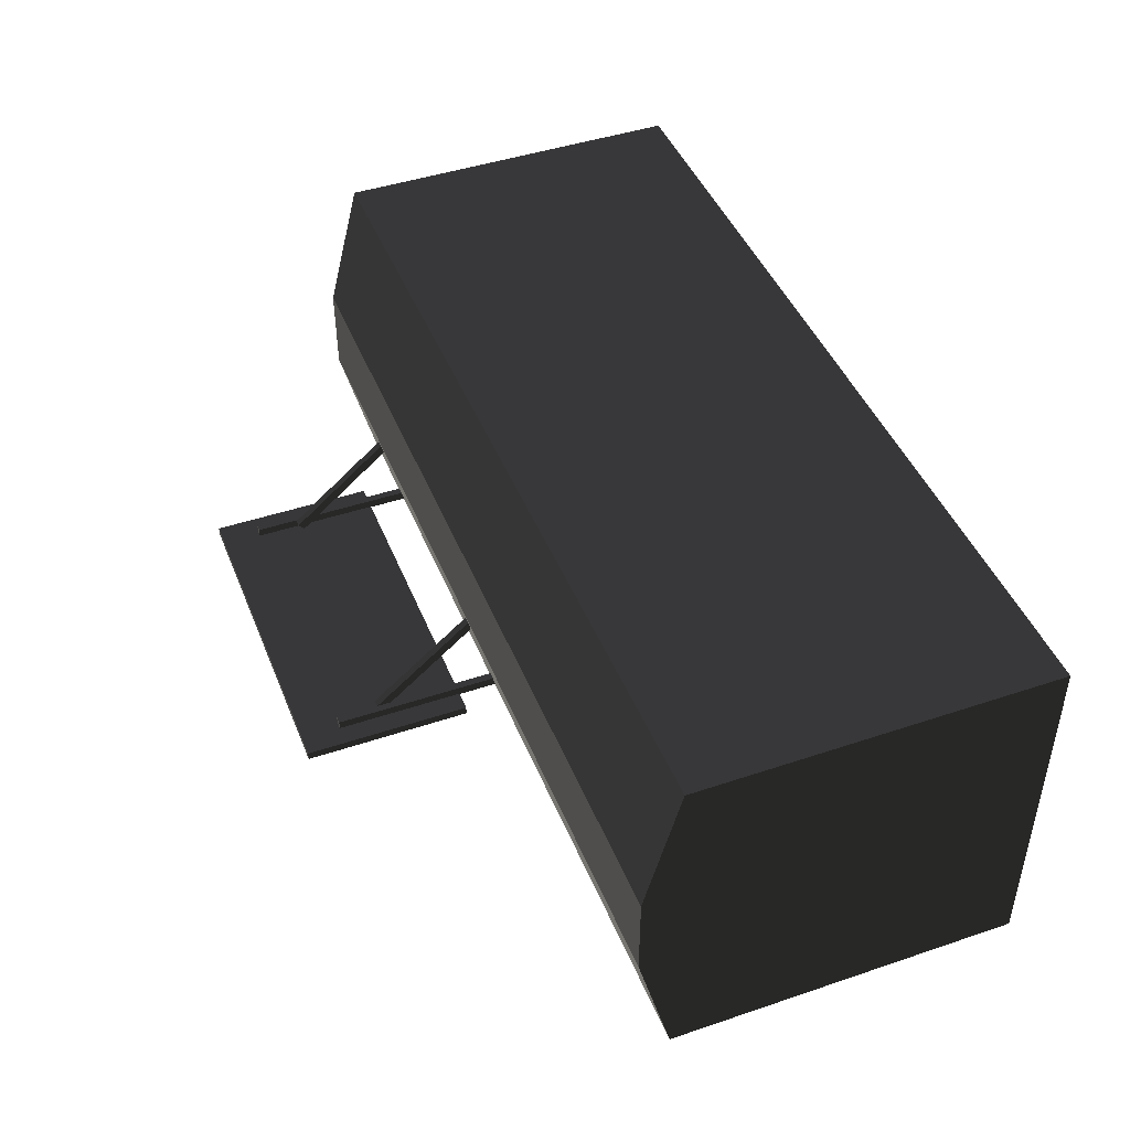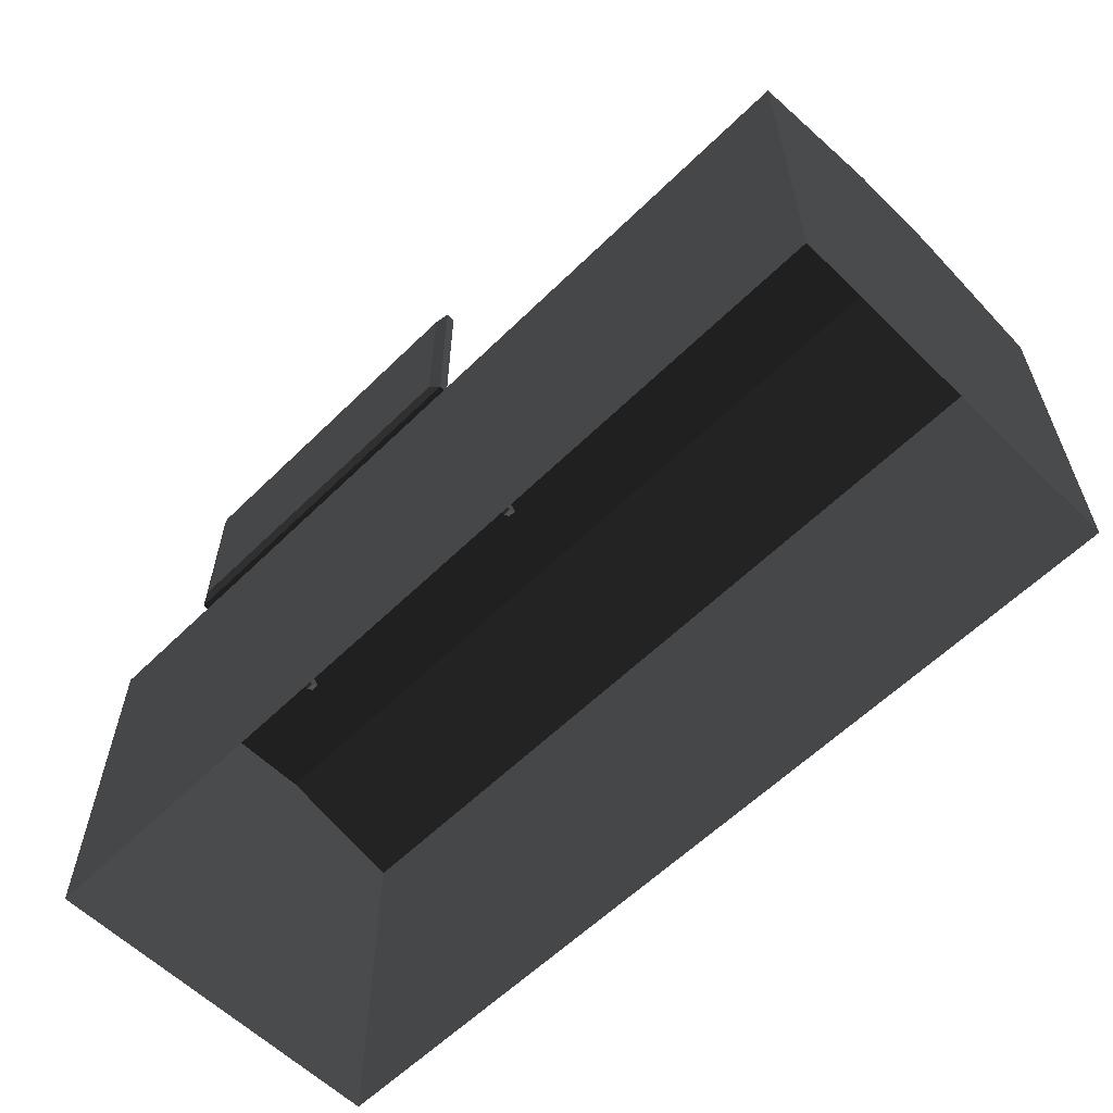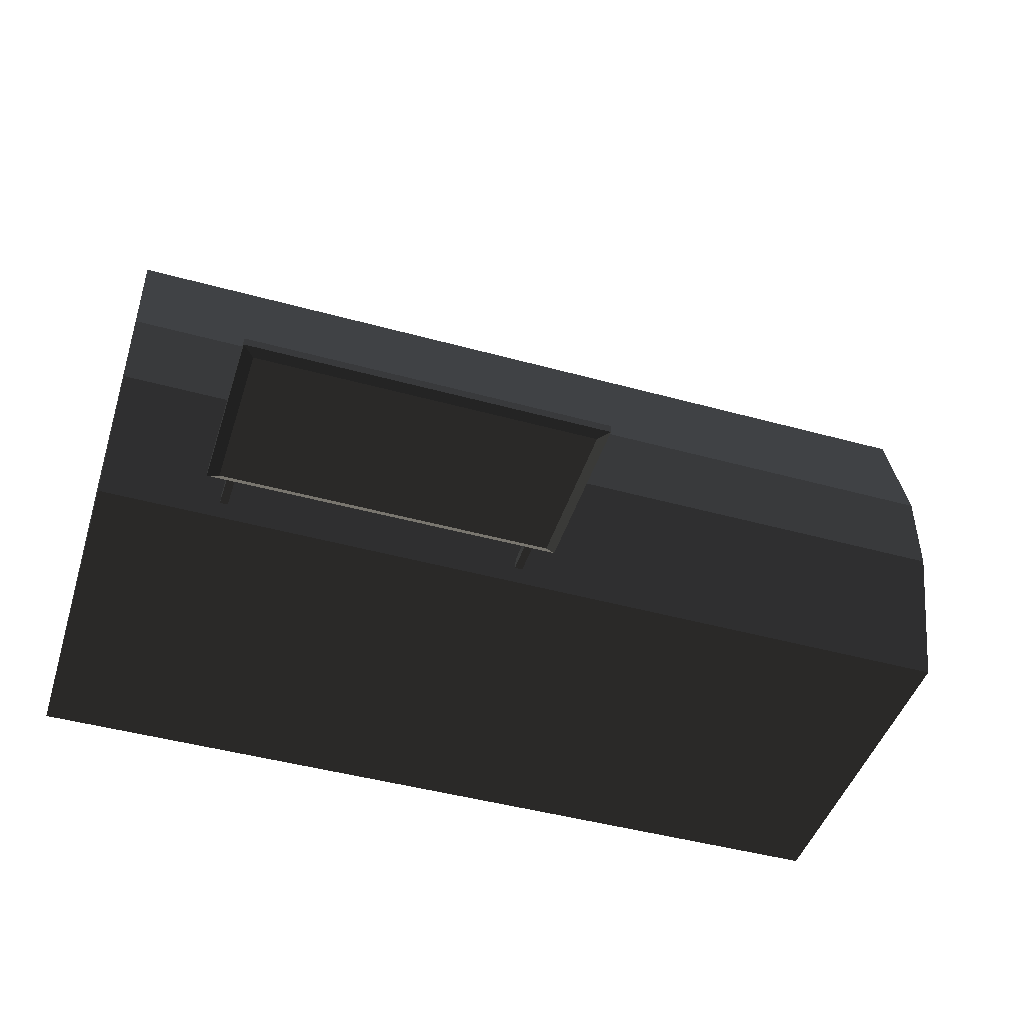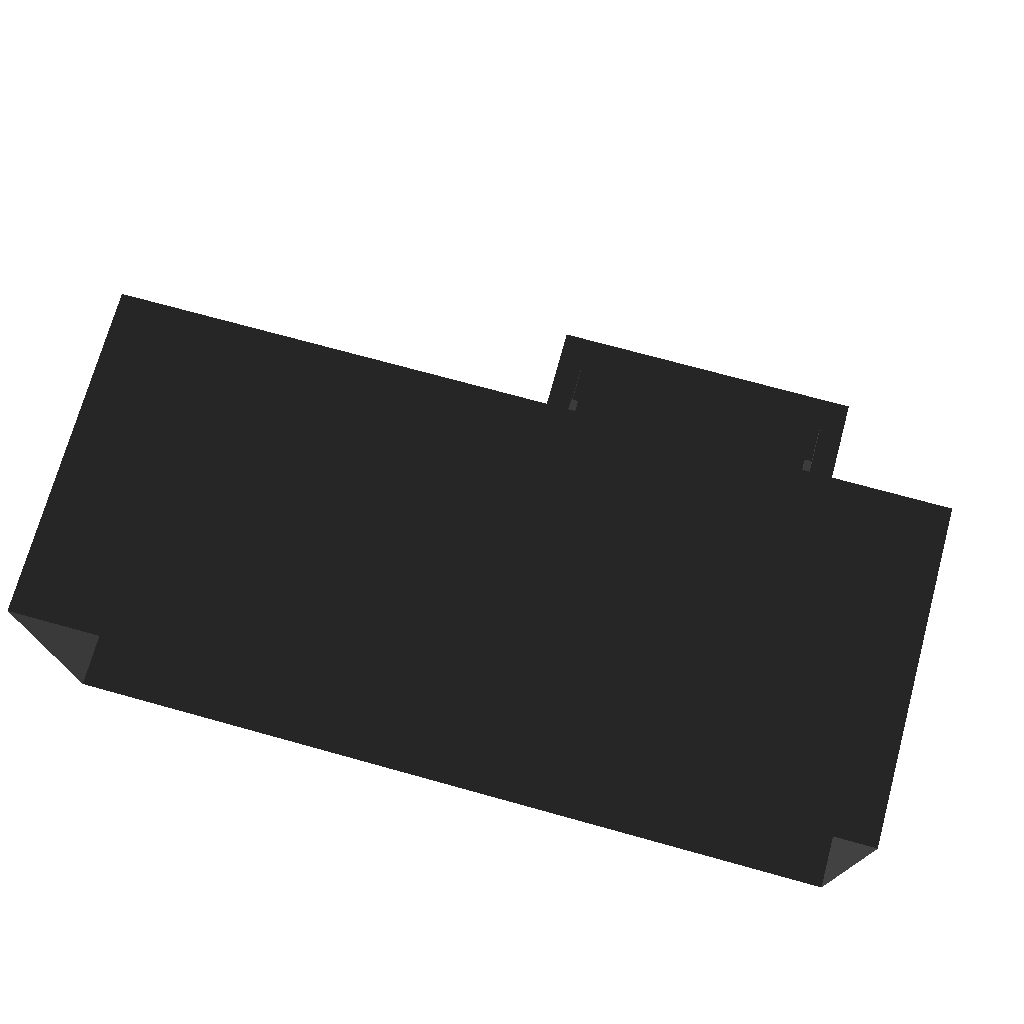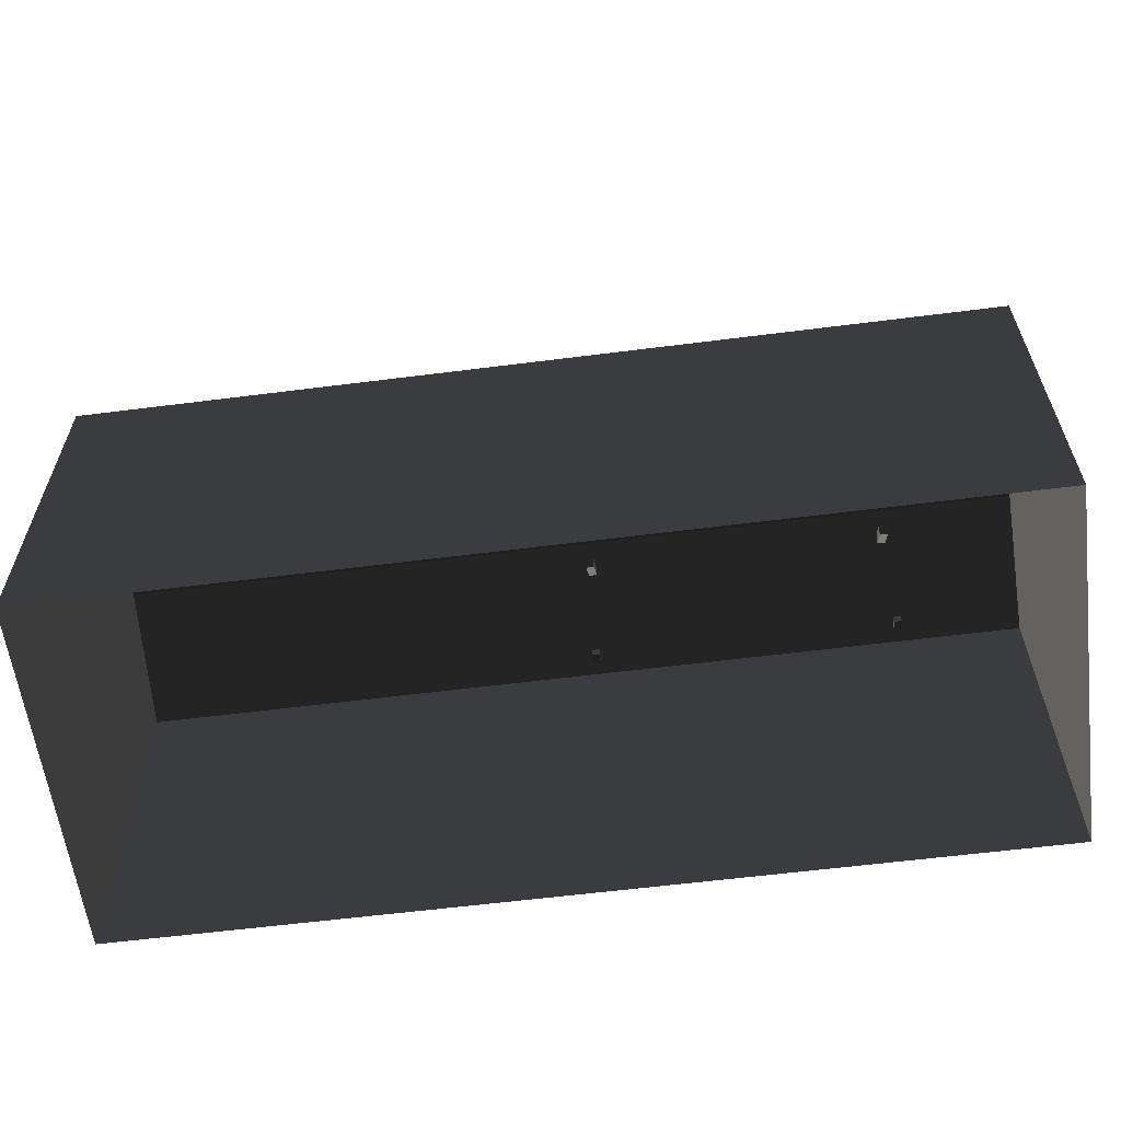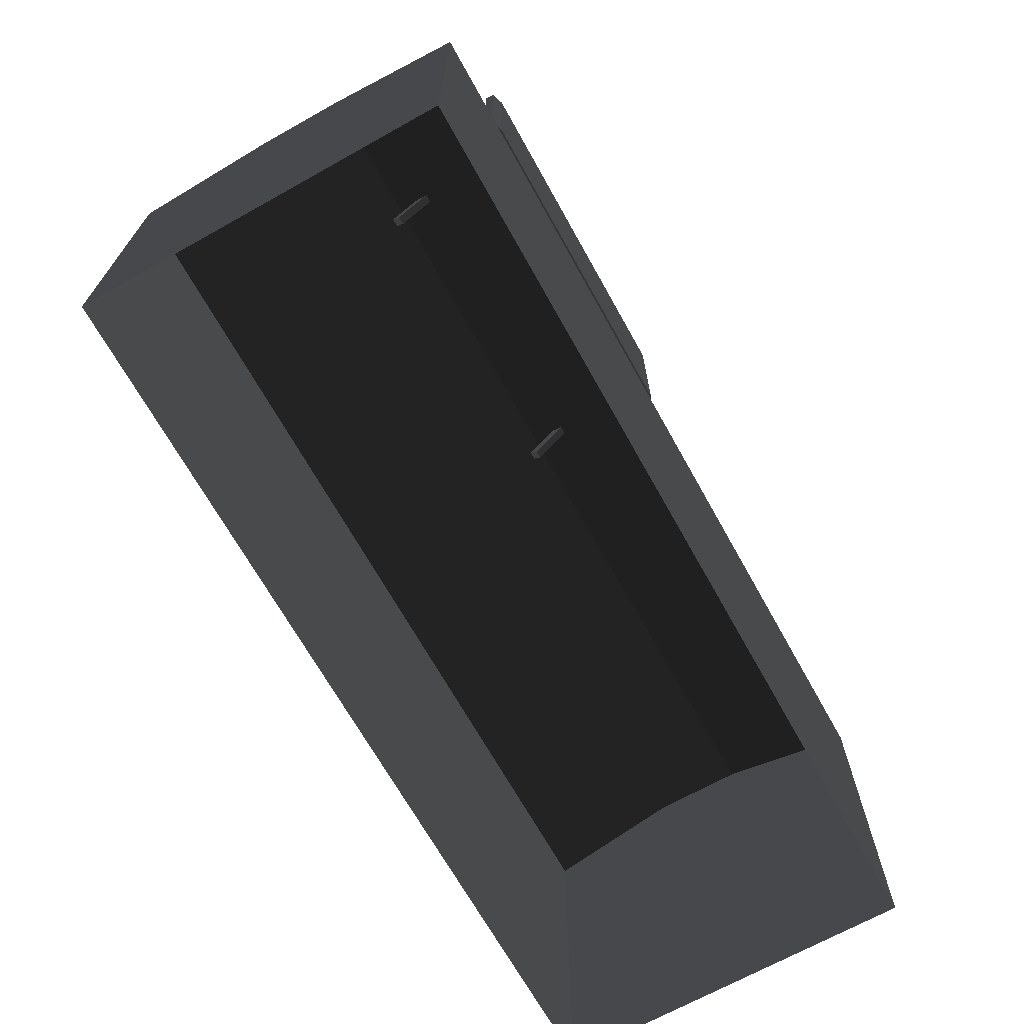
<metadata>
{"format":"obj","ext":"obj","renderer":"f3d","projection":"perspective","resolution":1024,"background":"white","views":[{"elev":45.0,"azim":68.7,"up":"+Y"},{"elev":-59.8,"azim":45.0,"up":"+Z"},{"elev":-46.0,"azim":-17.5,"up":"+Y"},{"elev":73.1,"azim":-164.6,"up":"+Y"},{"elev":-60.1,"azim":-172.6,"up":"+Z"},{"elev":-68.8,"azim":-60.8,"up":"+Z"}]}
</metadata>
<code>
v -330 -132 52.03
v 330 -32.43 77.57
v -330 -32.43 77.57
v -330 33.57 77.57
v 330 33.57 77.57
v 330 -132 52.03
v 330 132 52.03
v -330 132 52.03
v -330 -132 -212
v 330 -132 -212
v -330 -132 52.03
v 330 -132 52.03
v 330 132 -212
v 330 132 52.03
v 330 -32.43 77.57
v -330 132 -212
v -330 132 52.03
v -330 33.57 77.57
v 330 33.57 77.57
v -330 -32.43 77.57
v -249.2 -129.7 205.7
v -249.2 -129.7 90.99
v -1.934 -129.7 205.7
v -1.934 -129.7 90.99
v 6.439 -119.6 84.71
v -257.6 -119.6 84.71
v 6.439 -119.6 212
v -257.6 -119.6 212
v -1.934 -129.7 90.99
v -249.2 -129.7 90.99
v 6.439 -126 84.71
v -257.6 -126 84.71
v -1.934 -129.7 205.7
v 6.439 -126 212
v -249.2 -129.7 205.7
v -257.6 -126 212
v -242.5 -120.1 50.06
v -242.5 -113.1 50.06
v -236.7 -113.1 50.06
v -236.7 -120.1 50.06
v -242.5 -120.1 182.1
v -236.7 -120.1 182.1
v -236.7 -113.1 182.1
v -242.5 -113.1 182.1
v -236.7 -120.1 116.1
v -242.5 -120.1 116.1
v -236.7 -113.1 116.1
v -242.5 -113.1 116.1
v -15 -120.1 50.06
v -15 -113.1 50.06
v -9.139 -113.1 50.06
v -9.139 -120.1 50.06
v -15 -120.1 182.1
v -9.139 -120.1 182.1
v -9.139 -113.1 182.1
v -15 -113.1 182.1
v -9.139 -120.1 116.1
v -15 -120.1 116.1
v -9.139 -113.1 116.1
v -15 -113.1 116.1
v -20.35 -33.78 44.24
v -20.35 -28.41 48.76
v -14.49 -28.41 48.76
v -14.49 -33.78 44.24
v -20.35 -118.6 145.4
v -14.49 -118.6 145.4
v -14.49 -113.2 149.9
v -20.35 -113.2 149.9
v -14.49 -76.2 94.8
v -20.35 -76.2 94.8
v -14.49 -70.82 99.32
v -20.35 -70.82 99.32
v -236 -33.78 44.24
v -236 -28.41 48.76
v -230.2 -28.41 48.76
v -230.2 -33.78 44.24
v -236 -118.6 145.4
v -230.2 -118.6 145.4
v -230.2 -113.2 149.9
v -236 -113.2 149.9
v -230.2 -76.2 94.8
v -236 -76.2 94.8
v -230.2 -70.82 99.32
v -236 -70.82 99.32
g group0
g group1
g group2
g group3
f 8 7 4
f 3 5 2
f 4 7 5
f 6 1 2
f 3 4 5
f 2 1 3
g group4
f 18 20 16
f 19 14 10
f 20 11 16
f 15 19 10
f 17 18 16
f 9 16 11
f 14 17 13
f 16 13 17
f 12 15 10
f 13 10 14
f 11 12 10
f 10 9 11
g group5
g group6
f 23 24 22
f 22 21 23
g group7
f 80 77 84
f 82 84 77
f 84 82 74
f 73 74 82
f 79 80 83
f 84 83 80
f 83 84 75
f 74 75 84
f 78 79 81
f 83 81 79
f 81 83 76
f 75 76 83
f 77 78 82
f 81 82 78
f 82 81 73
f 76 73 81
f 80 79 77
f 78 77 79
f 76 75 73
f 74 73 75
f 68 65 72
f 70 72 65
f 72 70 62
f 61 62 70
f 67 68 71
f 72 71 68
f 71 72 63
f 62 63 72
f 66 67 69
f 71 69 67
f 69 71 64
f 63 64 71
f 65 66 70
f 69 70 66
f 70 69 61
f 64 61 69
f 68 67 65
f 66 65 67
f 64 63 61
f 62 61 63
f 56 53 60
f 58 60 53
f 60 58 50
f 49 50 58
f 55 56 59
f 60 59 56
f 59 60 51
f 50 51 60
f 54 55 57
f 59 57 55
f 57 59 52
f 51 52 59
f 53 54 58
f 57 58 54
f 58 57 49
f 52 49 57
f 56 55 53
f 54 53 55
f 52 51 49
f 50 49 51
f 44 41 48
f 46 48 41
f 48 46 38
f 37 38 46
f 43 44 47
f 48 47 44
f 47 48 39
f 38 39 48
f 42 43 45
f 47 45 43
f 45 47 40
f 39 40 47
f 41 42 46
f 45 46 42
f 46 45 37
f 40 37 45
f 44 43 41
f 42 41 43
f 40 39 37
f 38 37 39
f 26 28 36
f 36 32 26
f 32 36 35
f 35 30 32
f 28 27 34
f 34 36 28
f 36 34 33
f 33 35 36
f 27 25 31
f 31 34 27
f 34 31 29
f 29 33 34
f 25 26 32
f 32 31 25
f 31 32 30
f 30 29 31
f 27 28 26
f 26 25 27

</code>
